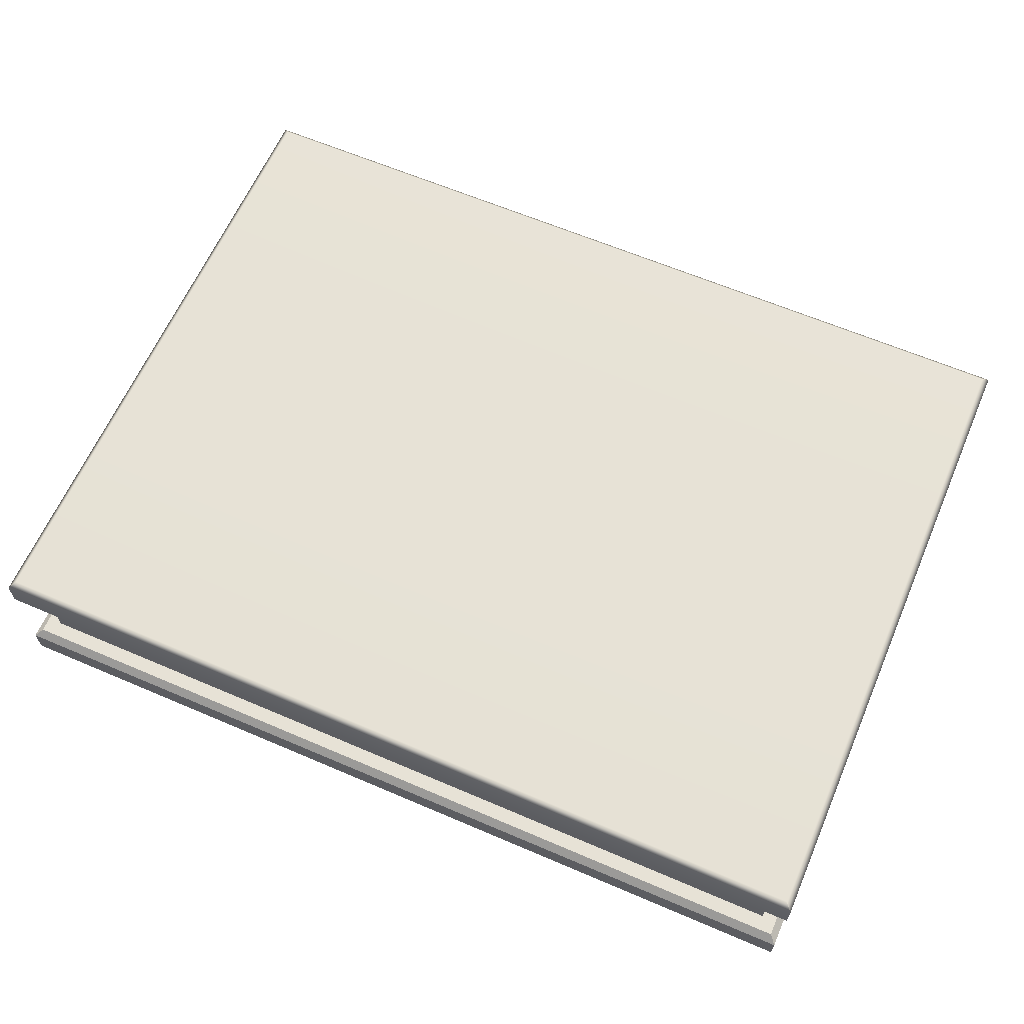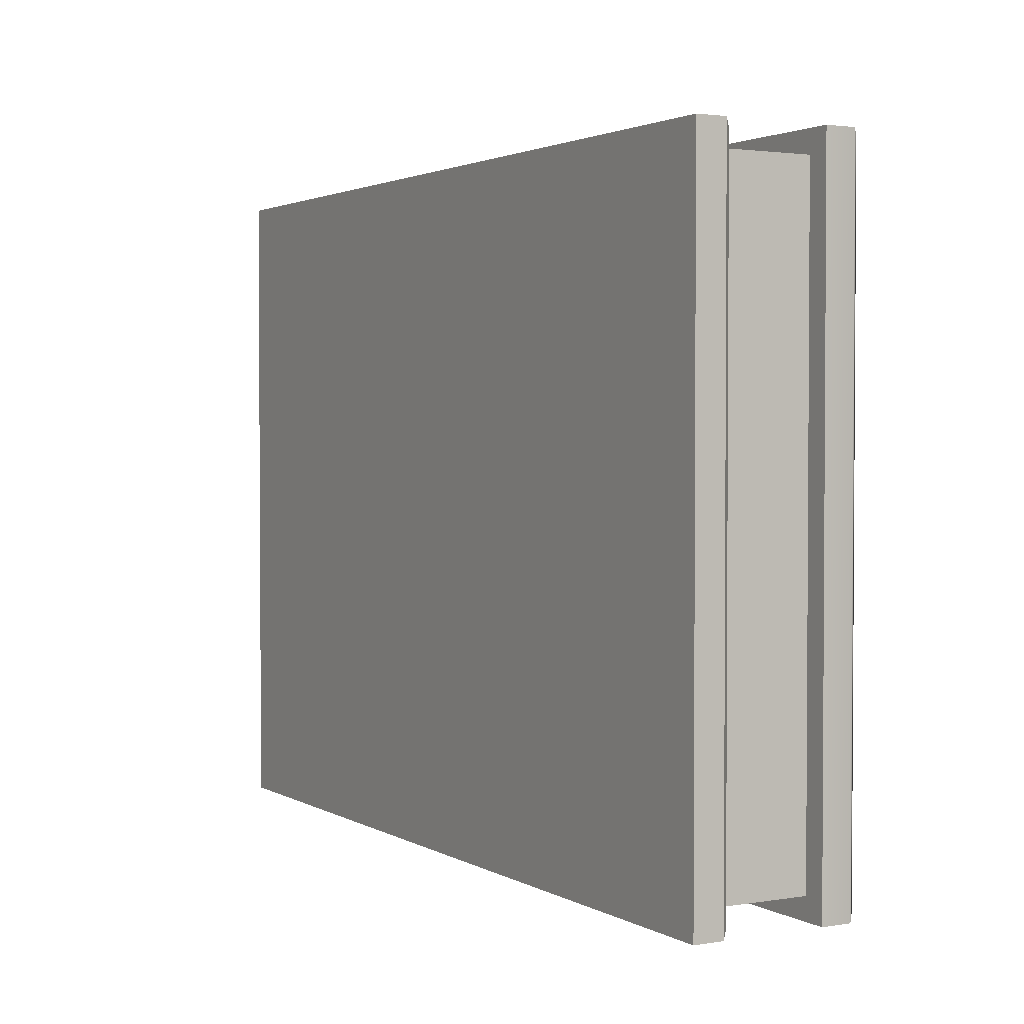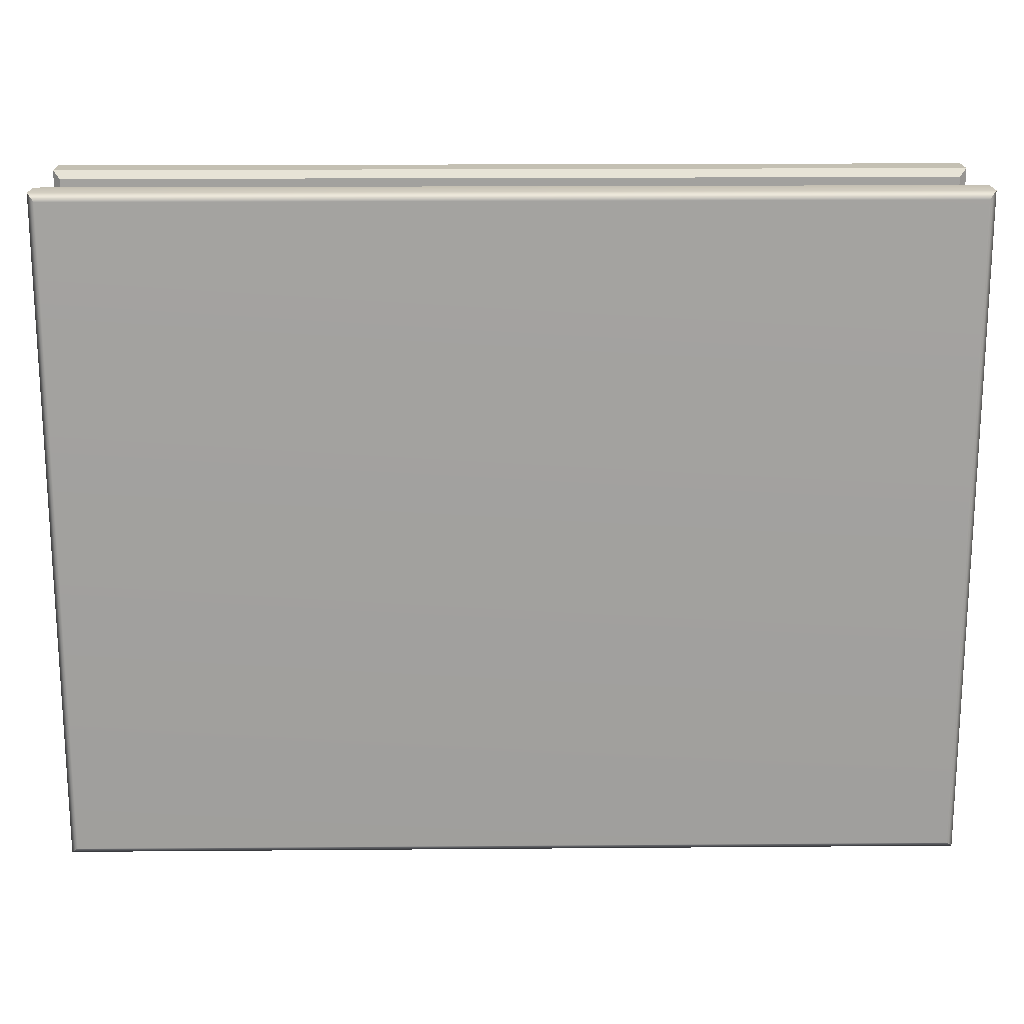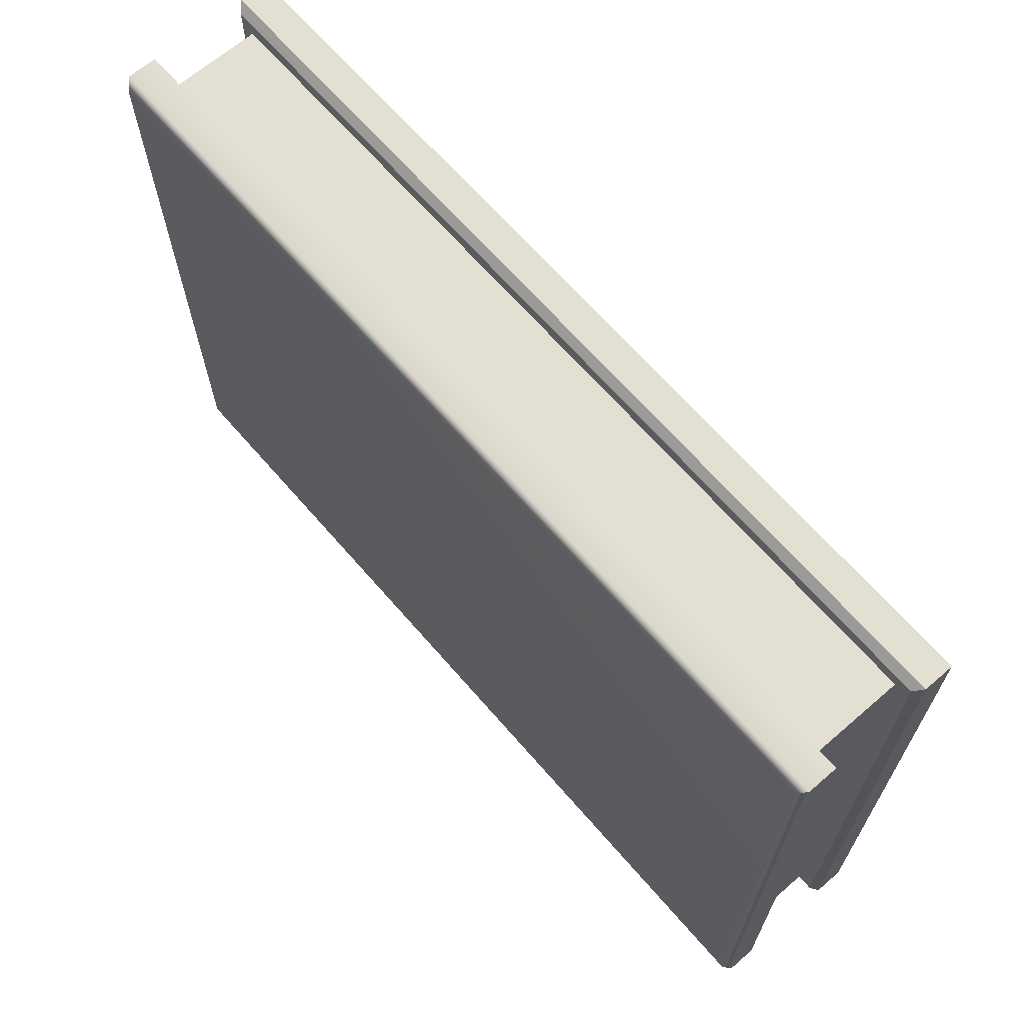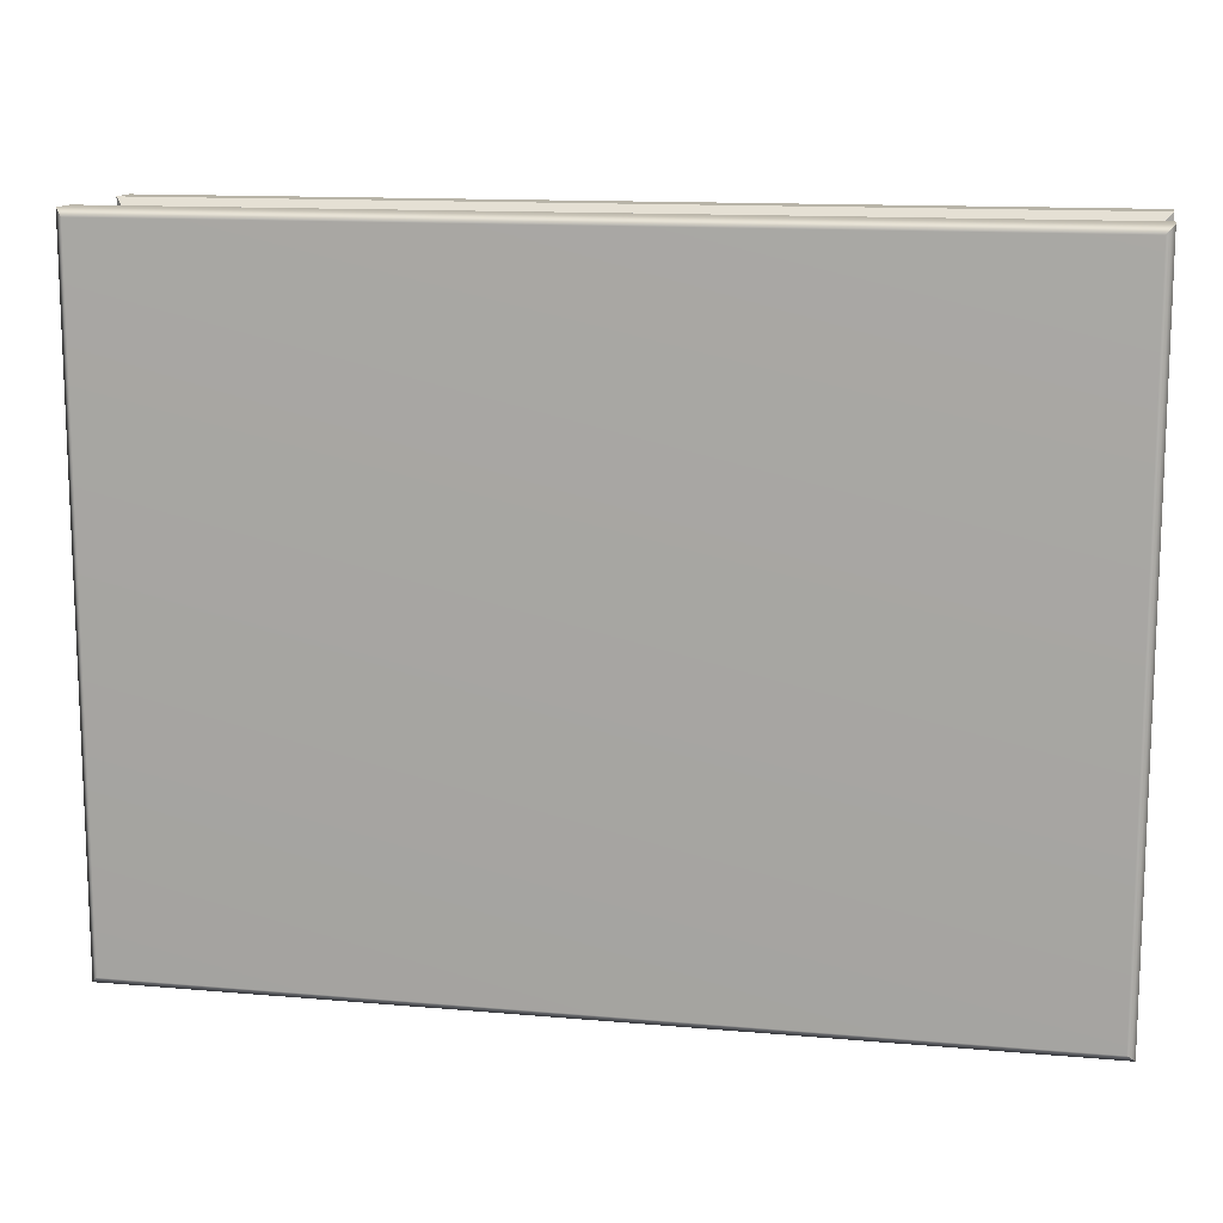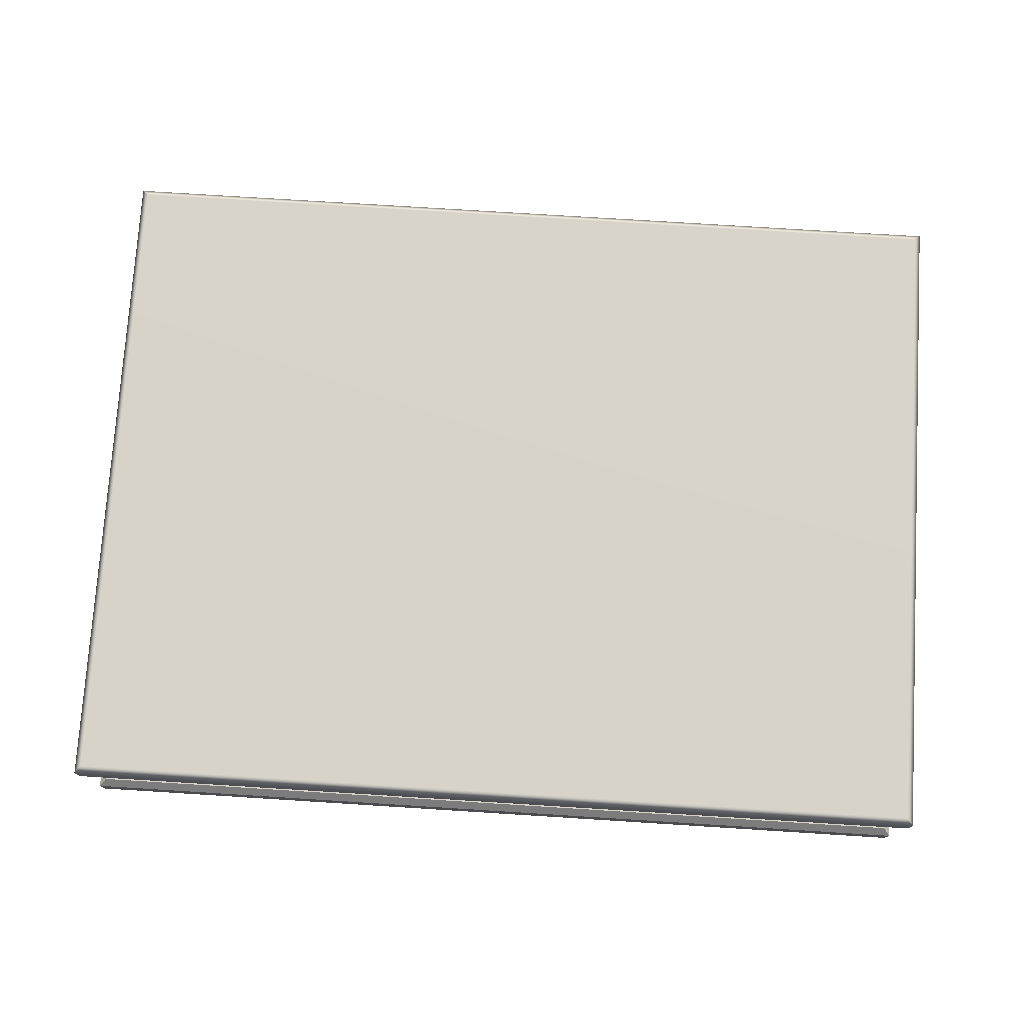
<metadata>
{"format":"obj","ext":"obj","renderer":"f3d","projection":"perspective","resolution":1024,"background":"white","views":[{"elev":63.3,"azim":-156.6,"up":"+Y"},{"elev":2.2,"azim":60.5,"up":"+Z"},{"elev":18.0,"azim":179.1,"up":"+Z"},{"elev":66.4,"azim":-130.9,"up":"+Z"},{"elev":13.0,"azim":-168.6,"up":"+Z"},{"elev":75.9,"azim":-176.4,"up":"+Y"}]}
</metadata>
<code>
g default
v -4 -1 3
v 4 -1 3
v -4 -1 -3
v 4 -1 -3
v -4 0.1667 3
v -4 0.1667 -3
v 4 0.1667 -3
v 4 0.1667 3
v -3.8 -0.6667 2.8
v -3.8 -0.6667 -2.8
v -3.8 0.1667 2.8
v -3.8 0.1667 -2.8
v 3.8 0.1667 -2.8
v 3.8 -0.6667 -2.8
v 3.8 -0.6667 2.8
v 3.8 0.1667 2.8
v -3.933 0.5 2.933
v -4 0.4333 3
v 3.933 0.5 2.933
v 4 0.4333 3
v -3.933 0.5 -2.933
v -4 0.4333 -3
v 3.933 0.5 -2.933
v 4 0.4333 -3
v -4 -0.7333 3
v -3.933 -0.6667 2.933
v -4 -0.7333 -3
v -3.933 -0.6667 -2.933
v 4 -0.7333 -3
v 3.933 -0.6667 -2.933
v 4 -0.7333 3
v 3.933 -0.6667 2.933
g pCube1
f 3 4 2 1
f 10 9 11 12
f 12 13 14 10
f 15 14 13 16
f 9 15 16 11
f 5 6 12 11
f 6 7 13 12
f 7 8 16 13
f 8 5 11 16
f 17 18 20 19
f 18 17 21 22
f 19 20 24 23
f 22 21 23 24
f 25 26 28 27
f 26 25 31 32
f 27 28 30 29
f 29 30 32 31
f 1 2 31 25
f 17 19 23 21
f 27 29 4 3
f 2 4 29 31
f 3 1 25 27
f 6 5 18 22
f 22 24 7 6
f 8 7 24 20
f 5 8 20 18
f 28 26 9 10
f 30 28 10 14
f 32 30 14 15
f 26 32 15 9

</code>
